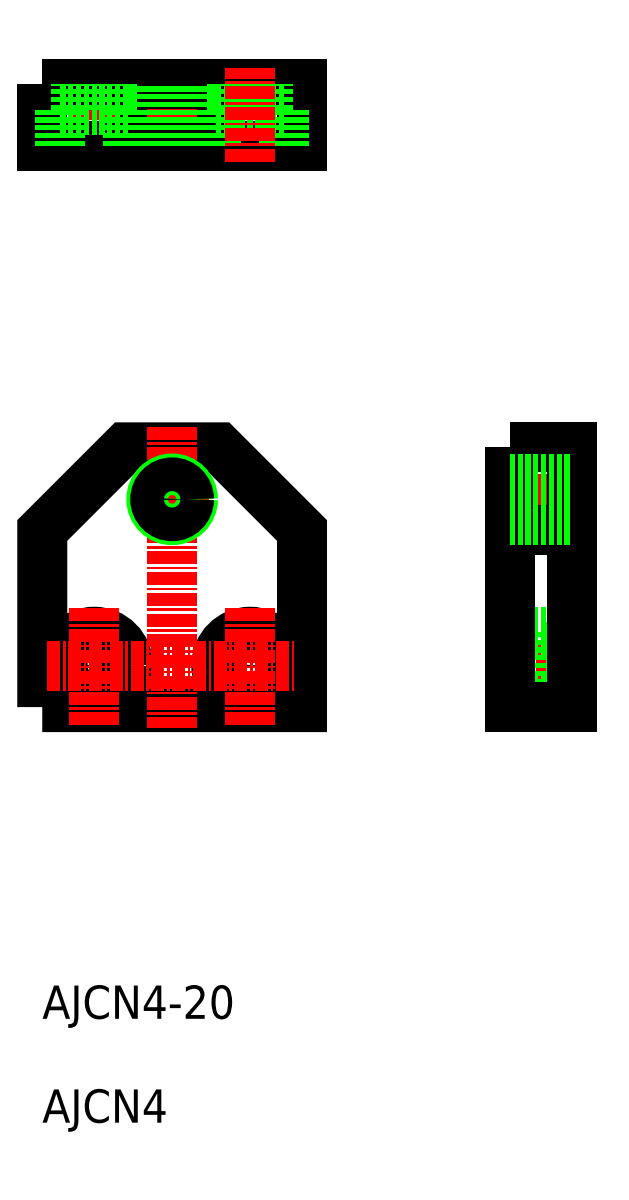
<metadata>
{"format":"dxf","ext":"dxf","renderer":"ezdxf+matplotlib","layout":"modelspace","background":"white","min_lineweight":24,"dpi":150}
</metadata>
<code>
0
SECTION
2
ENTITIES
0
TEXT
8
0
10
-2926
20
-968.9
30
0
40
3.2
1
AJCN4
0
TEXT
8
0
10
-2926
20
-958.9
30
0
40
3.2
1
AJCN4-20
0
LINE
8
0
10
-2909
20
-868.9
30
0
11
-2909
21
-874.9
31
0
0
LINE
8
0
10
-2918
20
-868.9
30
0
11
-2918
21
-874.9
31
0
0
LINE
8
CENTER
10
-2921
20
-876.4
30
0
11
-2921
21
-867.4
31
0
0
CIRCLE
8
0
10
-2906
20
-924.9
30
0
40
1.75
0
CIRCLE
8
0
10
-2906
20
-924.9
30
0
40
3.25
0
CIRCLE
8
0
10
-2921
20
-924.9
30
0
40
3.25
0
CIRCLE
8
0
10
-2921
20
-924.9
30
0
40
1.75
0
POLYLINE
8
0
66
     1
10
0
20
0
30
0
70
     1
0
VERTEX
8
0
10
-2926
20
-928.9
30
0
0
VERTEX
8
0
10
-2901
20
-928.9
30
0
0
VERTEX
8
0
10
-2901
20
-911.9
30
0
0
VERTEX
8
0
10
-2909
20
-903.9
30
0
0
VERTEX
8
0
10
-2918
20
-903.9
30
0
0
VERTEX
8
0
10
-2926
20
-911.9
30
0
0
SEQEND
8
0
0
LINE
8
CENTER
10
-2883
20
-908.9
30
0
11
-2874
21
-908.9
31
0
0
LINE
8
CENTER
10
-2914
20
-876.4
30
0
11
-2914
21
-867.4
31
0
0
LINE
8
CENTER
10
-2883
20
-924.9
30
0
11
-2874
21
-924.9
31
0
0
LINE
8
0
10
-2878
20
-928.2
30
0
11
-2878
21
-921.7
31
0
0
LINE
8
0
10
-2878
20
-926.7
30
0
11
-2875
21
-926.7
31
0
0
LINE
8
0
10
-2878
20
-923.2
30
0
11
-2875
21
-923.2
31
0
0
LINE
8
0
10
-2878
20
-928.2
30
0
11
-2881
21
-928.2
31
0
0
LINE
8
0
10
-2878
20
-921.7
30
0
11
-2881
21
-921.7
31
0
0
LINE
8
CENTER
10
-2906
20
-919.4
30
0
11
-2906
21
-930.9
31
0
0
LINE
8
CENTER
10
-2917
20
-908.9
30
0
11
-2911
21
-908.9
31
0
0
LINE
8
CENTER
10
-2921
20
-919.4
30
0
11
-2921
21
-930.9
31
0
0
LINE
8
CENTER
10
-2917
20
-908.9
30
0
11
-2910
21
-908.9
31
0
0
LINE
8
CENTER
10
-2926
20
-924.9
30
0
11
-2902
21
-924.9
31
0
0
LINE
8
CENTER
10
-2914
20
-901.9
30
0
11
-2914
21
-930.9
31
0
0
POLYLINE
8
0
66
     1
10
0
20
0
30
0
70
     1
0
VERTEX
8
0
10
-2926
20
-868.9
30
0
0
VERTEX
8
0
10
-2901
20
-868.9
30
0
0
VERTEX
8
0
10
-2901
20
-874.9
30
0
0
VERTEX
8
0
10
-2926
20
-874.9
30
0
0
SEQEND
8
0
0
LINE
8
0
10
-2881
20
-911.9
30
0
11
-2875
21
-911.9
31
0
0
POLYLINE
8
0
66
     1
10
0
20
0
30
0
70
     1
0
VERTEX
8
0
10
-2881
20
-903.9
30
0
0
VERTEX
8
0
10
-2875
20
-903.9
30
0
0
VERTEX
8
0
10
-2875
20
-928.9
30
0
0
VERTEX
8
0
10
-2881
20
-928.9
30
0
0
SEQEND
8
0
0
CIRCLE
8
0
10
-2914
20
-908.9
30
0
40
2
0
CIRCLE
8
0
10
-2914
20
-908.9
30
0
40
1.621
0
LINE
8
0
10
-2916
20
-874.9
30
0
11
-2916
21
-868.9
31
0
0
LINE
8
0
10
-2915
20
-874.9
30
0
11
-2915
21
-868.9
31
0
0
LINE
8
0
10
-2881
20
-906.9
30
0
11
-2875
21
-906.9
31
0
0
LINE
8
0
10
-2881
20
-907.3
30
0
11
-2875
21
-907.3
31
0
0
LINE
8
0
10
-2912
20
-874.9
30
0
11
-2912
21
-868.9
31
0
0
LINE
8
0
10
-2912
20
-874.9
30
0
11
-2912
21
-868.9
31
0
0
LINE
8
0
10
-2881
20
-910.5
30
0
11
-2875
21
-910.5
31
0
0
LINE
8
0
10
-2881
20
-910.9
30
0
11
-2875
21
-910.9
31
0
0
LINE
8
0
10
-2924
20
-871.4
30
0
11
-2924
21
-874.9
31
0
0
LINE
8
0
10
-2918
20
-871.4
30
0
11
-2918
21
-874.9
31
0
0
LINE
8
0
10
-2923
20
-871.4
30
0
11
-2923
21
-868.9
31
0
0
LINE
8
0
10
-2919
20
-871.4
30
0
11
-2919
21
-868.9
31
0
0
LINE
8
0
10
-2918
20
-871.4
30
0
11
-2924
21
-871.4
31
0
0
LINE
8
0
10
-2909
20
-871.4
30
0
11
-2903
21
-871.4
31
0
0
LINE
8
0
10
-2908
20
-871.4
30
0
11
-2908
21
-868.9
31
0
0
LINE
8
0
10
-2904
20
-871.4
30
0
11
-2904
21
-868.9
31
0
0
LINE
8
0
10
-2909
20
-871.4
30
0
11
-2909
21
-874.9
31
0
0
LINE
8
0
10
-2903
20
-871.4
30
0
11
-2903
21
-874.9
31
0
0
LINE
8
CENTER
10
-2906
20
-876.4
30
0
11
-2906
21
-867.4
31
0
0
ENDSEC
0
EOF

</code>
